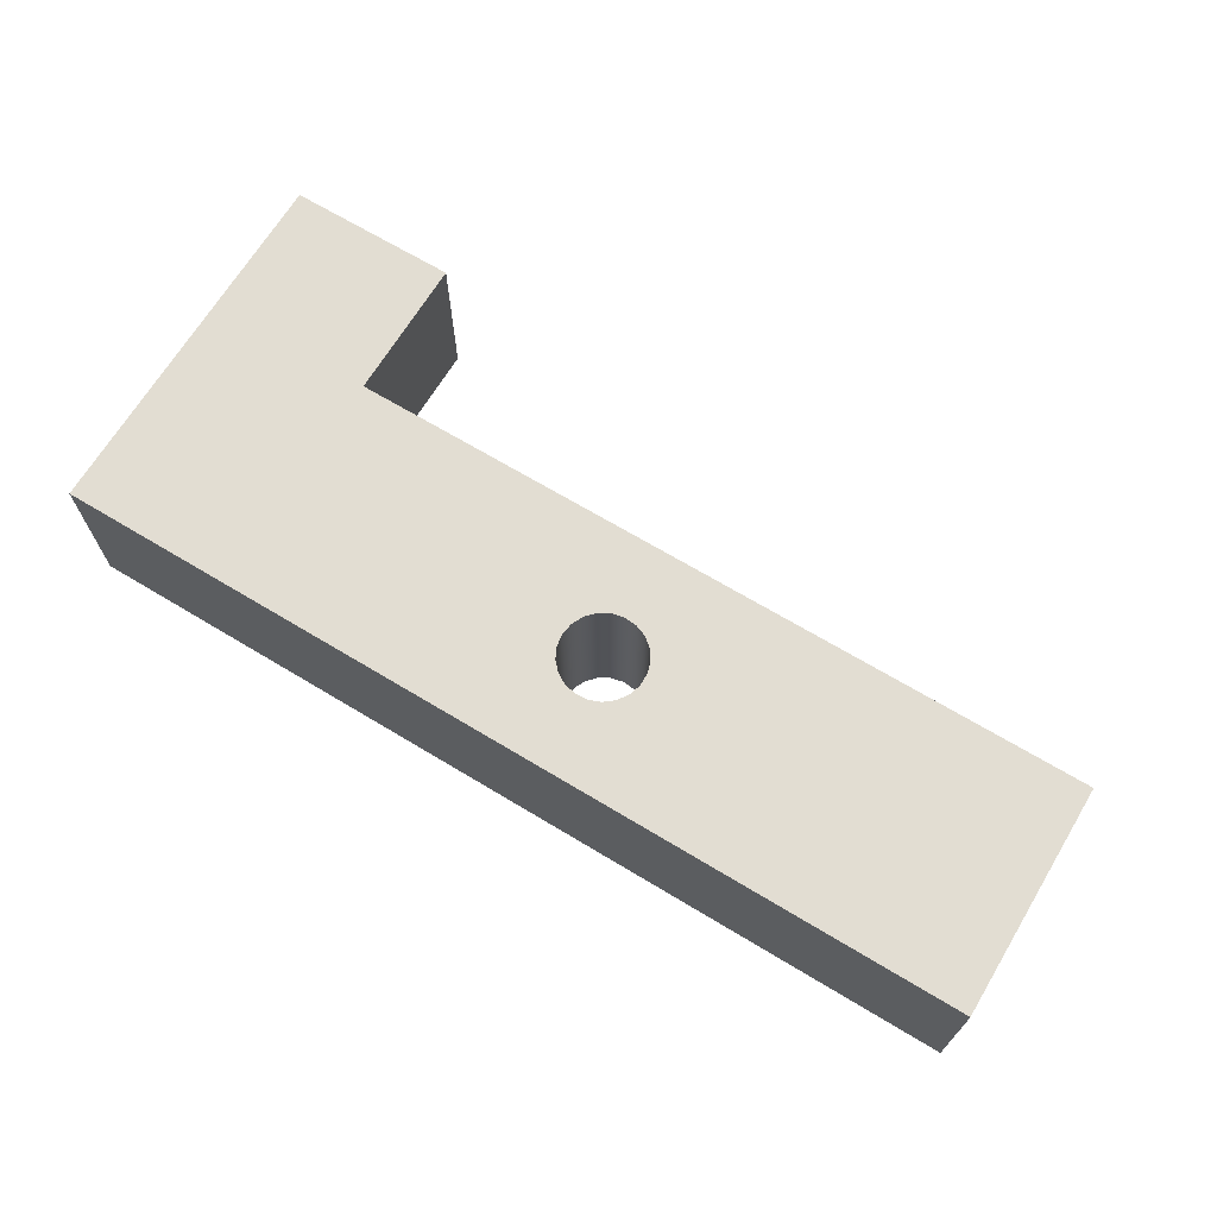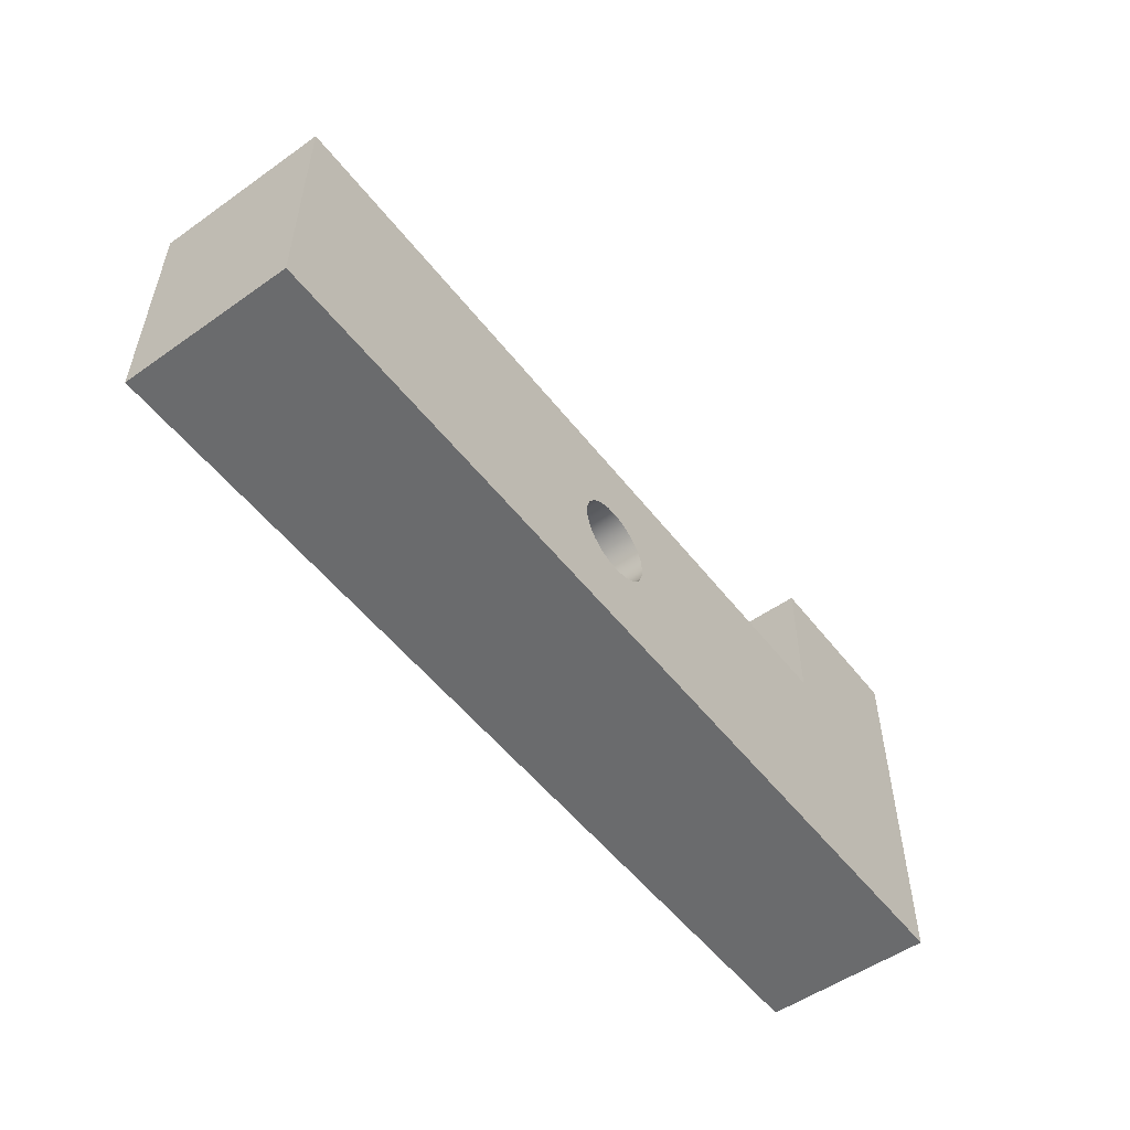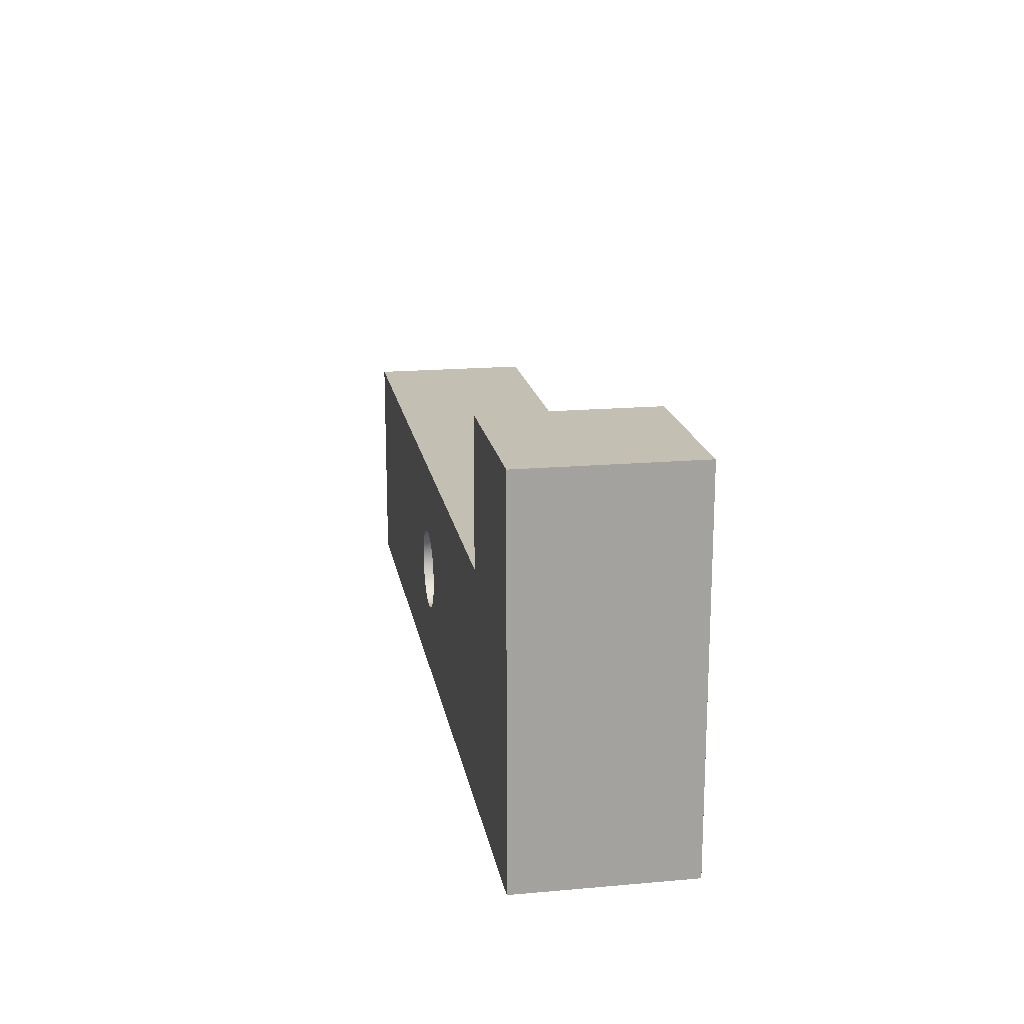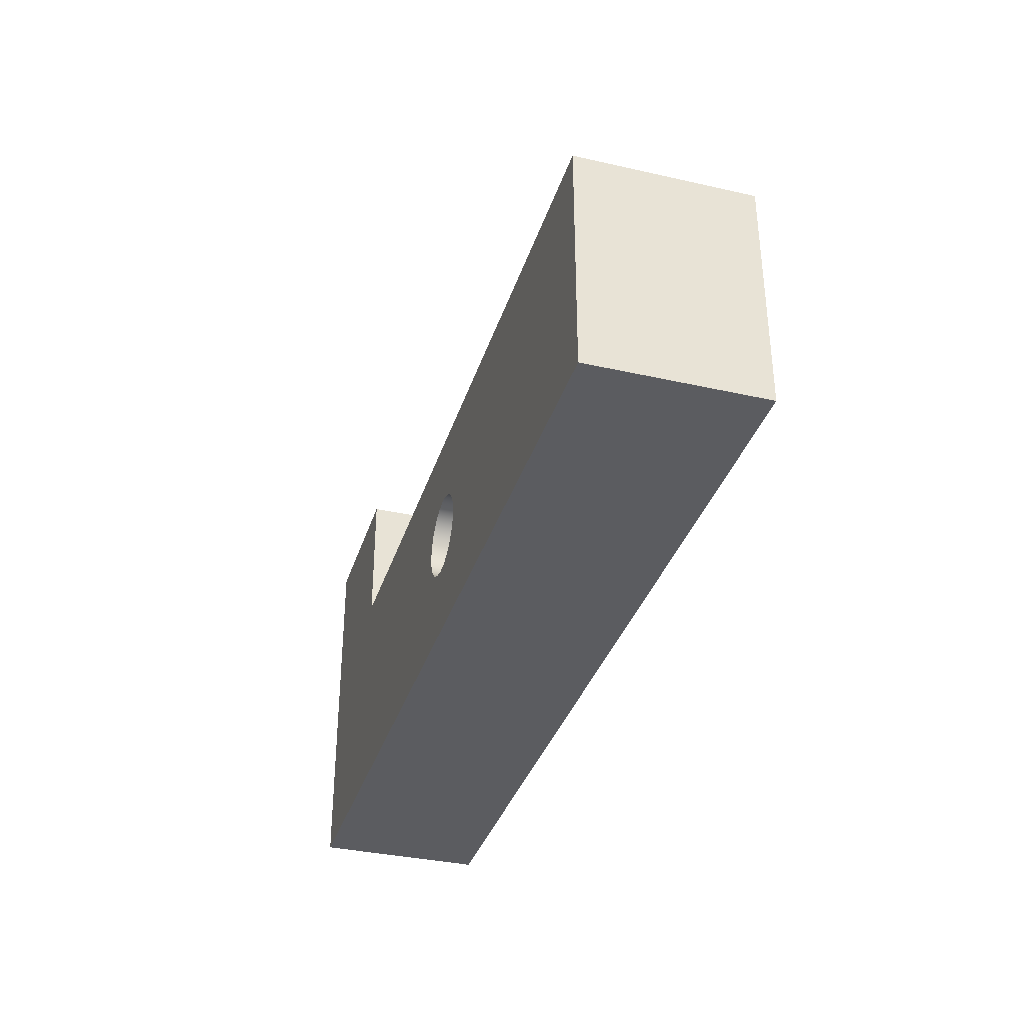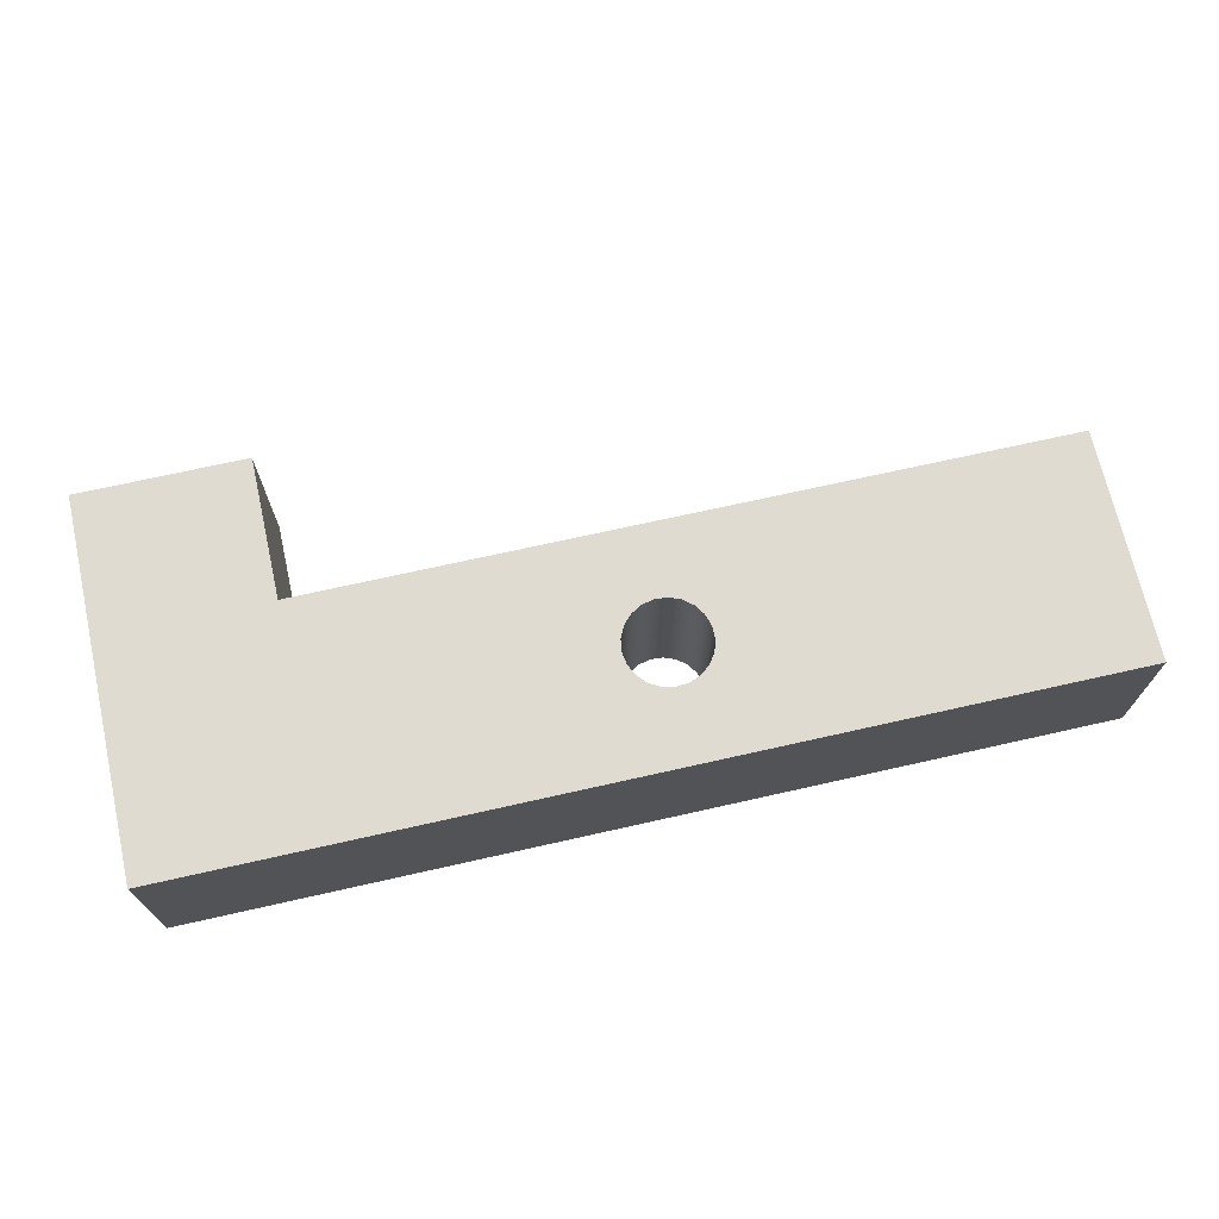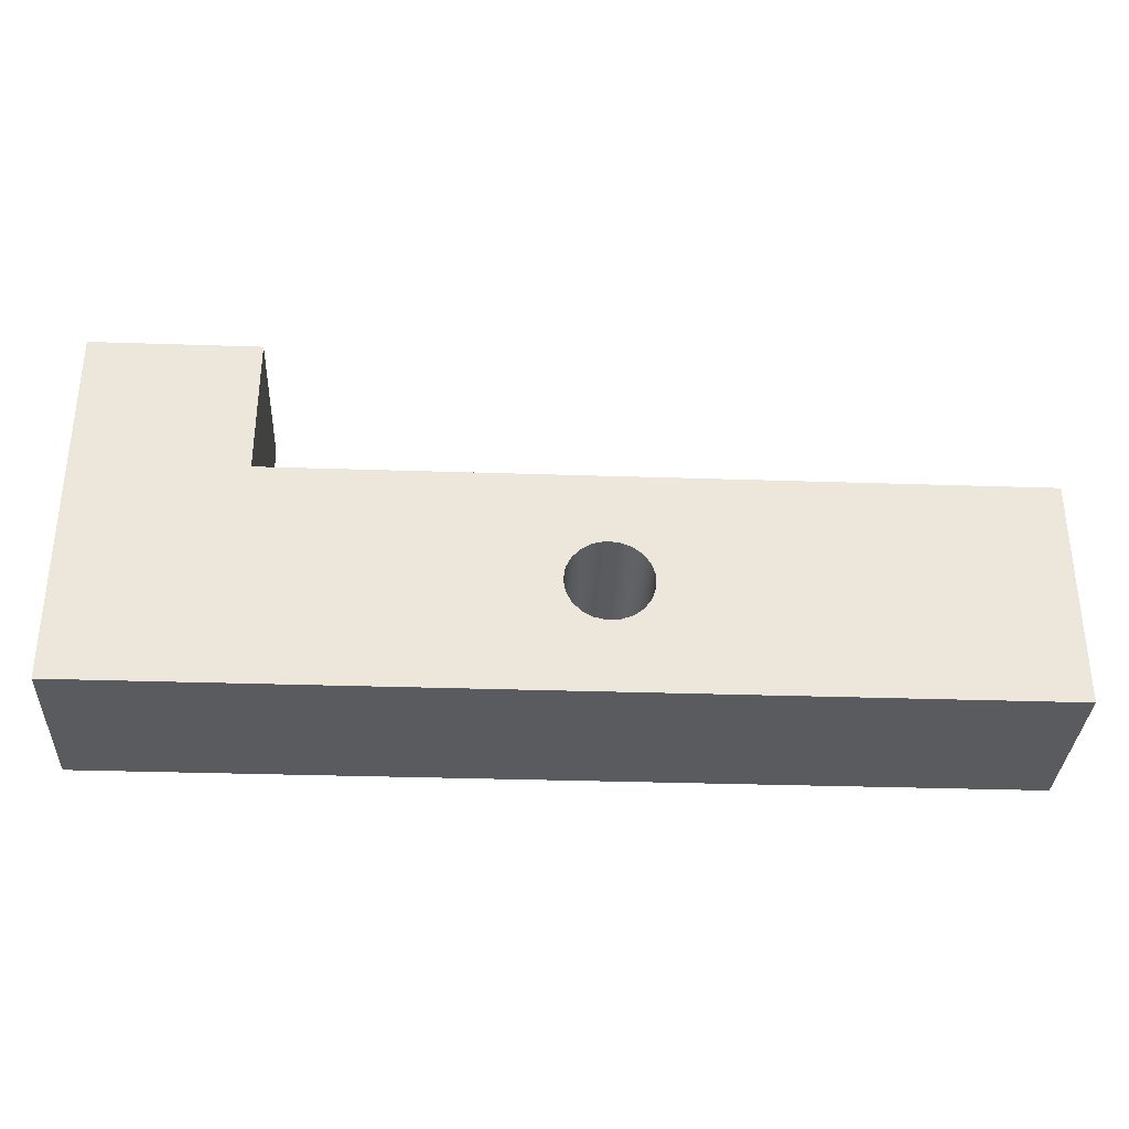
<metadata>
{"format":"obj","ext":"obj","renderer":"f3d","projection":"perspective","resolution":1024,"background":"white","views":[{"elev":68.1,"azim":31.1,"up":"+Z"},{"elev":-53.2,"azim":127.0,"up":"+Y"},{"elev":17.9,"azim":-99.8,"up":"+Y"},{"elev":-35.3,"azim":73.3,"up":"+Y"},{"elev":70.1,"azim":-12.7,"up":"+Z"},{"elev":-33.3,"azim":-2.6,"up":"+Y"}]}
</metadata>
<code>
v 3.829 7.186 0.635
v 3.836 7.139 0.635
v 3.857 7.096 0.635
v 3.889 7.062 0.635
v 3.93 7.038 0.635
v 3.976 7.028 0.635
v 4.023 7.031 0.635
v 4.067 7.048 0.635
v 4.104 7.078 0.635
v 4.131 7.117 0.635
v 4.145 7.162 0.635
v 4.145 7.209 0.635
v 4.131 7.255 0.635
v 4.104 7.294 0.635
v 4.067 7.323 0.635
v 4.023 7.341 0.635
v 3.976 7.344 0.635
v 3.93 7.334 0.635
v 3.889 7.31 0.635
v 3.857 7.275 0.635
v 3.836 7.233 0.635
v 3.829 7.186 0
v 3.836 7.233 0
v 3.857 7.275 0
v 3.889 7.31 0
v 3.93 7.334 0
v 3.976 7.344 0
v 4.023 7.341 0
v 4.067 7.323 0
v 4.104 7.294 0
v 4.131 7.255 0
v 4.145 7.209 0
v 4.145 7.162 0
v 4.131 7.117 0
v 4.104 7.078 0
v 4.067 7.048 0
v 4.023 7.031 0
v 3.976 7.028 0
v 3.93 7.038 0
v 3.889 7.062 0
v 3.857 7.096 0
v 3.836 7.139 0
v 3.829 7.186 0.635
v 3.829 7.186 0
v 5.588 7.62 0
v 2.742 7.62 0
v 2.742 7.62 0.635
v 5.588 7.62 0.635
v 5.588 6.752 0
v 5.588 7.62 0
v 5.588 7.62 0.635
v 5.588 6.752 0.635
v 2.107 6.752 0
v 5.588 6.752 0
v 5.588 6.752 0.635
v 2.107 6.752 0.635
v 2.107 8.155 0
v 2.107 6.752 0
v 2.107 6.752 0.635
v 2.107 8.155 0.635
v 2.742 8.155 0
v 2.107 8.155 0
v 2.107 8.155 0.635
v 2.742 8.155 0.635
v 2.742 7.62 0
v 2.742 8.155 0
v 2.742 8.155 0.635
v 2.742 7.62 0.635
v 3.829 7.186 0.635
v 3.836 7.233 0.635
v 3.857 7.275 0.635
v 3.889 7.31 0.635
v 3.93 7.334 0.635
v 3.976 7.344 0.635
v 4.023 7.341 0.635
v 4.067 7.323 0.635
v 4.104 7.294 0.635
v 4.131 7.255 0.635
v 4.145 7.209 0.635
v 4.145 7.162 0.635
v 4.131 7.117 0.635
v 4.104 7.078 0.635
v 4.067 7.048 0.635
v 4.023 7.031 0.635
v 3.976 7.028 0.635
v 3.93 7.038 0.635
v 3.889 7.062 0.635
v 3.857 7.096 0.635
v 3.836 7.139 0.635
v 2.742 7.62 0.635
v 2.742 8.155 0.635
v 2.107 8.155 0.635
v 2.107 6.752 0.635
v 5.588 6.752 0.635
v 5.588 7.62 0.635
v 3.829 7.186 0
v 3.836 7.139 0
v 3.857 7.096 0
v 3.889 7.062 0
v 3.93 7.038 0
v 3.976 7.028 0
v 4.023 7.031 0
v 4.067 7.048 0
v 4.104 7.078 0
v 4.131 7.117 0
v 4.145 7.162 0
v 4.145 7.209 0
v 4.131 7.255 0
v 4.104 7.294 0
v 4.067 7.323 0
v 4.023 7.341 0
v 3.976 7.344 0
v 3.93 7.334 0
v 3.889 7.31 0
v 3.857 7.275 0
v 3.836 7.233 0
v 2.742 8.155 0
v 2.742 7.62 0
v 5.588 7.62 0
v 5.588 6.752 0
v 2.107 6.752 0
v 2.107 8.155 0
g a4a62290-e2c2-11ea-b94a-54bf646e7e1f
f 2 42 1
f 1 42 44
f 43 22 21
f 21 22 23
f 21 23 20
f 20 23 24
f 20 24 19
f 19 24 25
f 19 25 18
f 18 25 26
f 18 26 17
f 17 26 27
f 17 27 16
f 16 27 28
f 16 28 15
f 15 28 29
f 15 29 14
f 14 29 30
f 14 30 13
f 13 30 31
f 13 31 12
f 12 31 32
f 12 32 11
f 11 32 33
f 11 33 10
f 10 33 34
f 10 34 9
f 9 34 35
f 9 35 8
f 8 35 36
f 8 36 7
f 7 36 37
f 7 37 6
f 6 37 38
f 6 38 5
f 5 38 39
f 5 39 4
f 4 39 40
f 4 40 3
f 3 40 41
f 3 41 2
f 2 41 42
g a4a6981a-e2c2-11ea-9847-54bf646e7e1f
f 45 46 48
f 48 46 47
g a4a75b9e-e2c2-11ea-bfe7-54bf646e7e1f
f 49 50 52
f 52 50 51
g a4a7f81c-e2c2-11ea-b200-54bf646e7e1f
f 53 54 56
f 56 54 55
g a4a8bbe2-e2c2-11ea-a019-54bf646e7e1f
f 57 58 60
f 60 58 59
g a4a97f7a-e2c2-11ea-b061-54bf646e7e1f
f 61 62 64
f 64 62 63
g a4aa4306-e2c2-11ea-91a3-54bf646e7e1f
f 65 66 68
f 68 66 67
g a4ab06a2-e2c2-11ea-82e5-54bf646e7e1f
f 89 69 90
f 90 69 70
f 90 70 71
f 71 72 90
f 90 72 73
f 90 73 74
f 90 74 95
f 95 74 75
f 95 75 76
f 76 77 95
f 95 77 78
f 95 78 79
f 95 79 94
f 94 79 80
f 94 80 81
f 81 82 94
f 94 82 83
f 94 83 84
f 84 85 94
f 94 85 93
f 93 85 86
f 93 86 87
f 87 88 93
f 93 88 89
f 93 89 90
f 91 92 90
f 90 92 93
g a4ac188a-e2c2-11ea-9fe0-54bf646e7e1f
f 116 96 118
f 118 96 97
f 118 97 121
f 121 97 98
f 121 98 99
f 99 100 121
f 121 100 101
f 121 101 120
f 120 101 102
f 120 102 103
f 103 104 120
f 120 104 105
f 120 105 106
f 106 107 120
f 120 107 119
f 119 107 108
f 119 108 109
f 109 110 119
f 119 110 111
f 119 111 112
f 119 112 118
f 118 112 113
f 118 113 114
f 114 115 118
f 118 115 116
f 117 118 122
f 122 118 121

</code>
